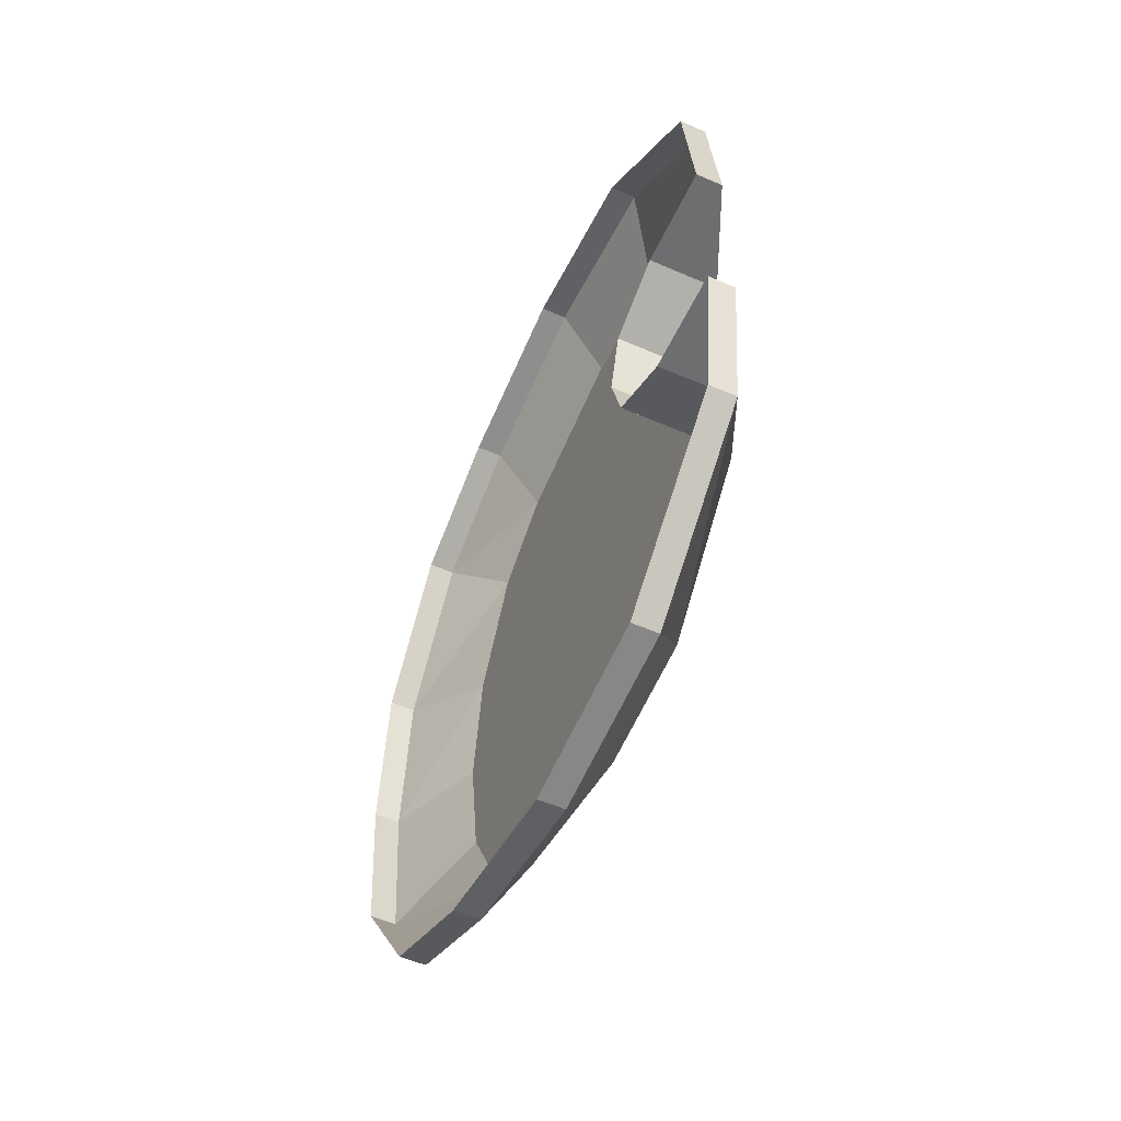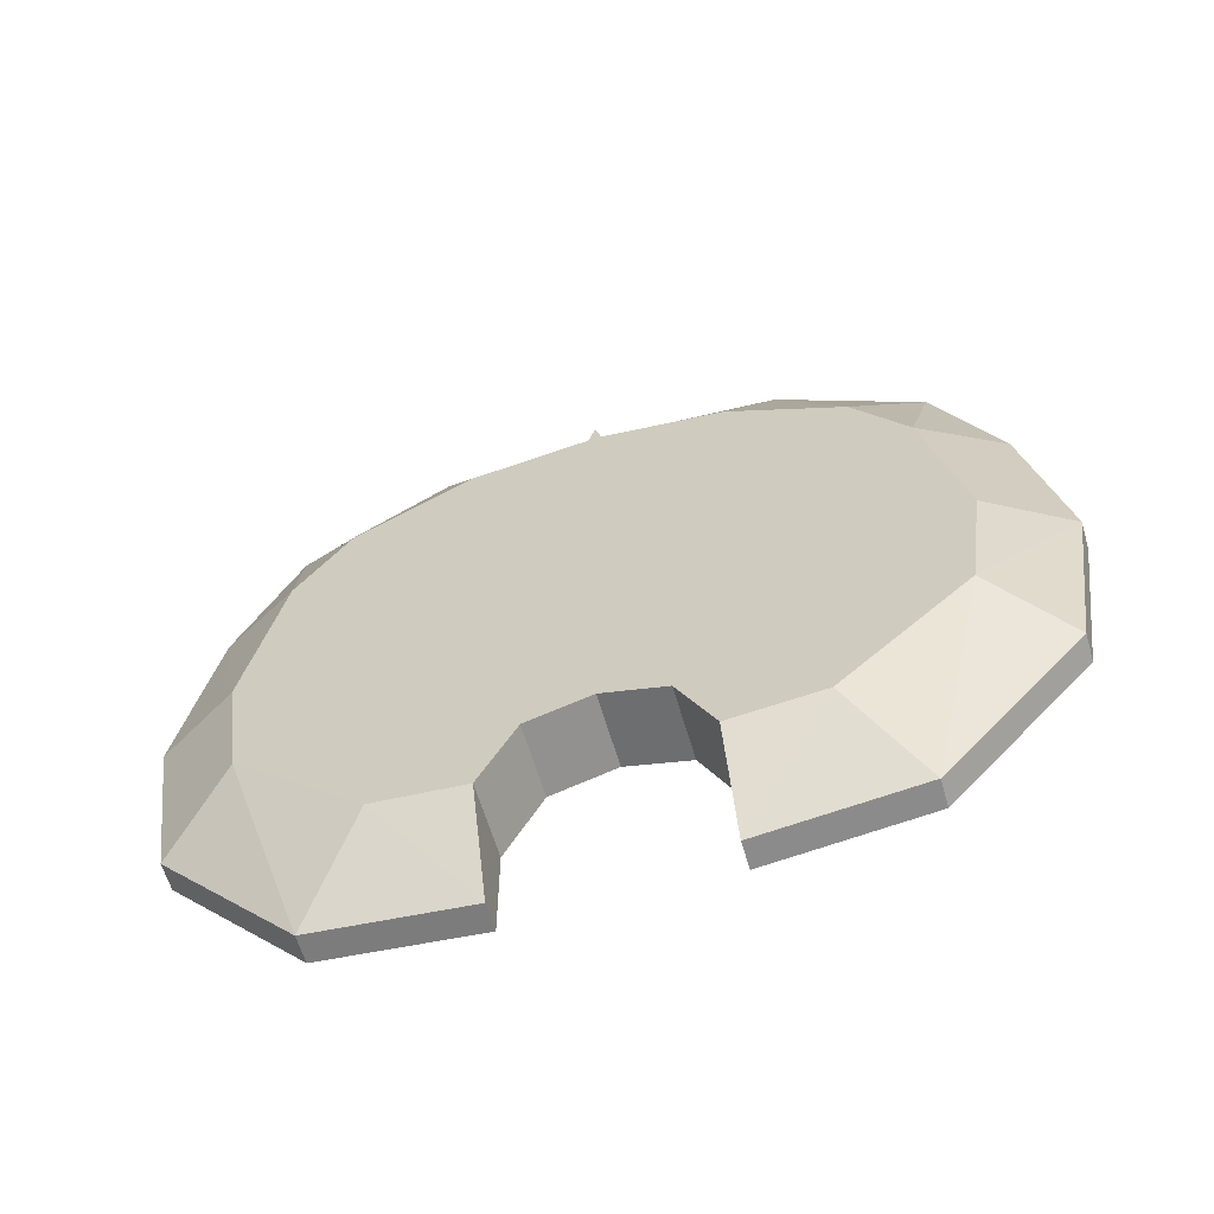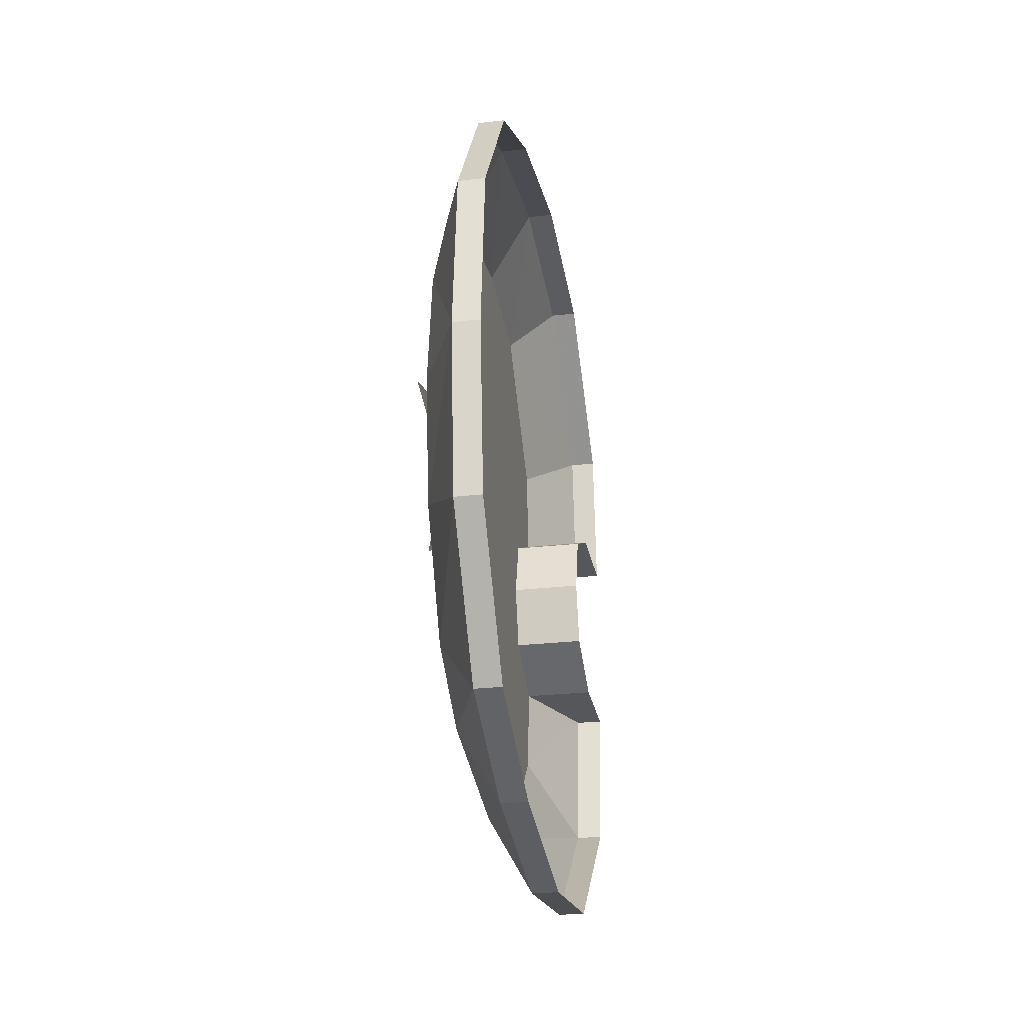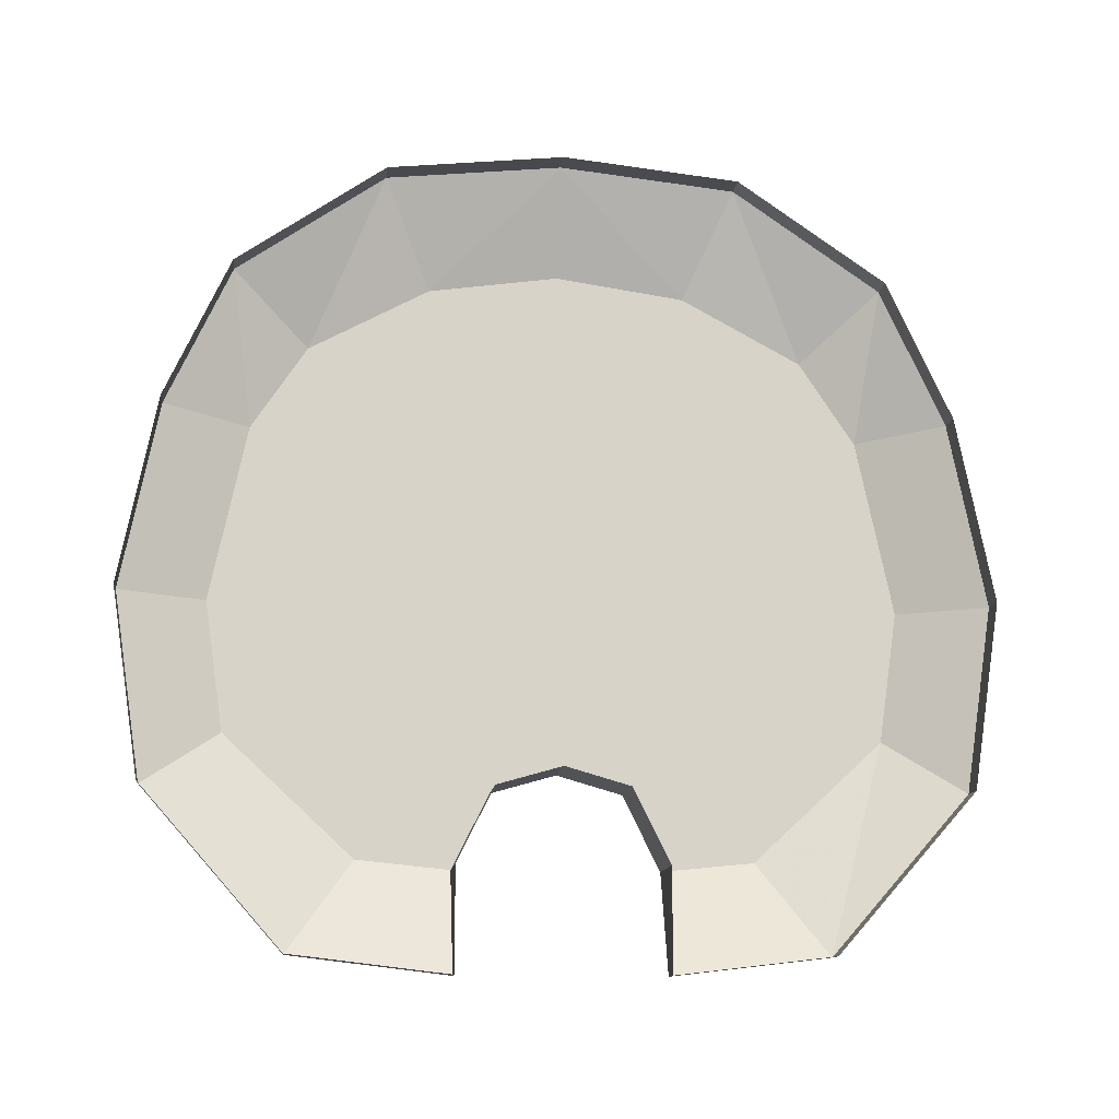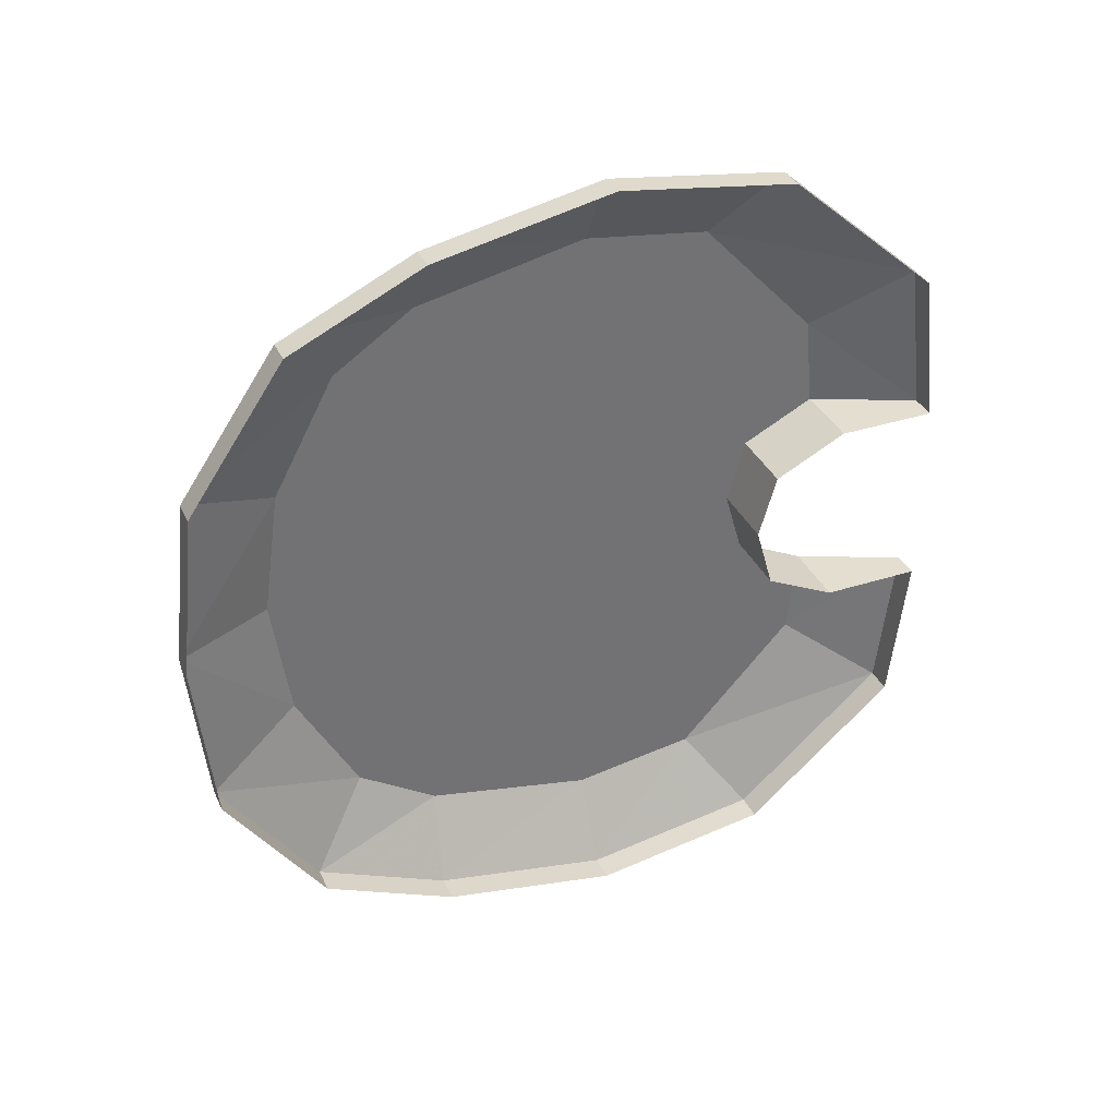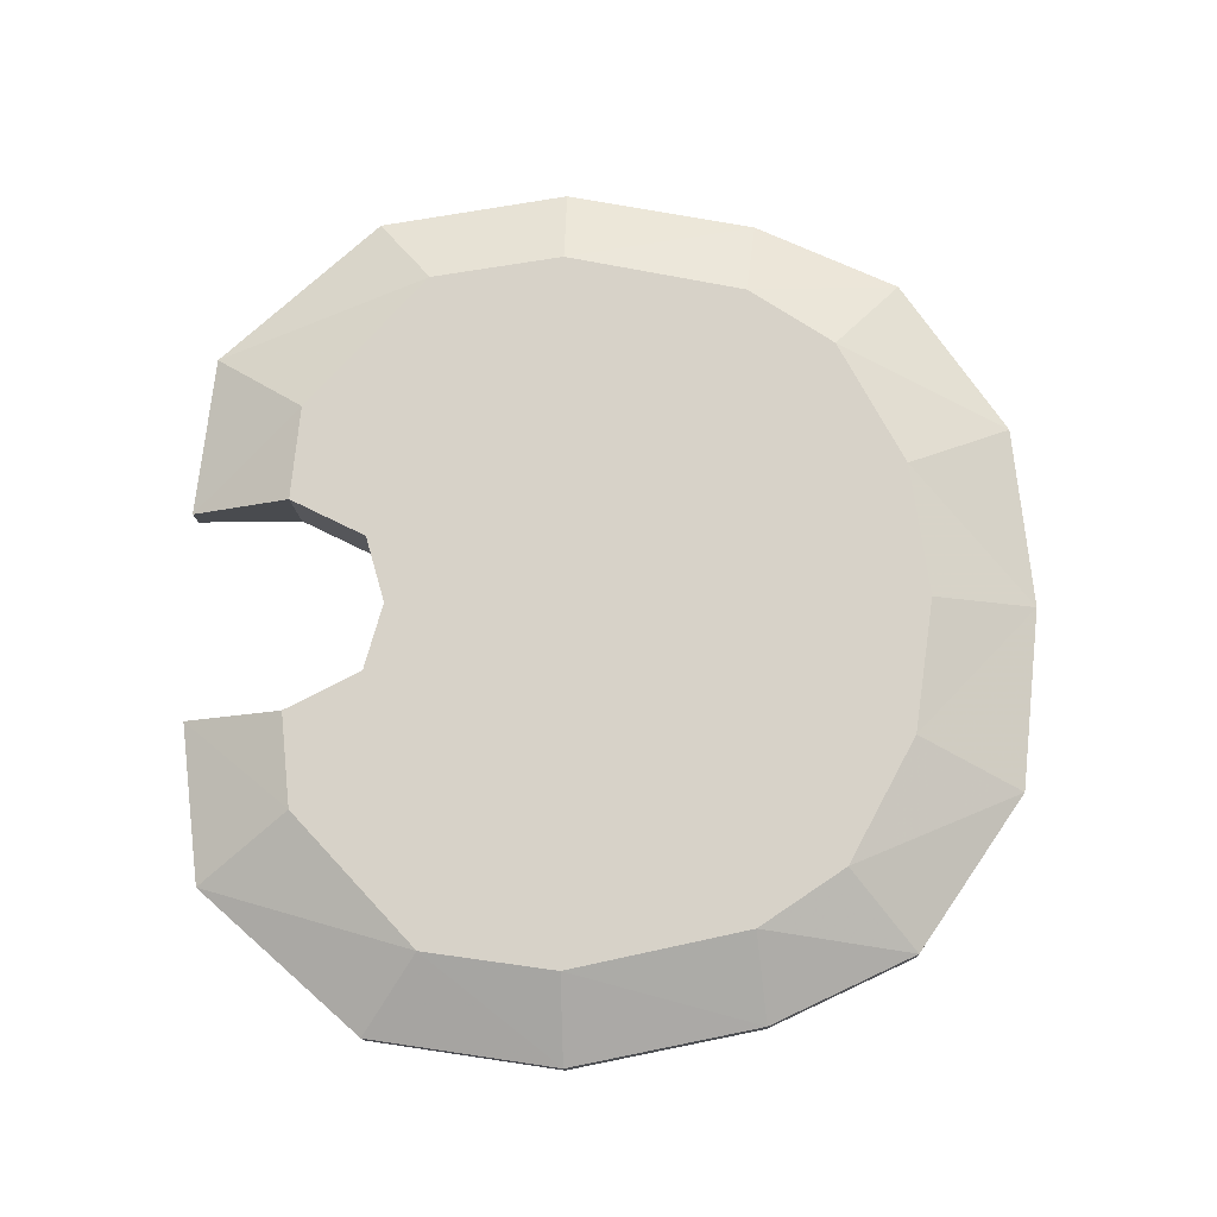
<metadata>
{"format":"obj","ext":"obj","renderer":"f3d","projection":"perspective","resolution":1024,"background":"white","views":[{"elev":-54.3,"azim":-24.7,"up":"+Z"},{"elev":-61.7,"azim":106.3,"up":"+Y"},{"elev":-26.7,"azim":-169.9,"up":"+Z"},{"elev":-12.4,"azim":-96.2,"up":"+Y"},{"elev":35.7,"azim":-112.8,"up":"+Z"},{"elev":-14.2,"azim":92.6,"up":"+Z"}]}
</metadata>
<code>
v -0.4297 -1.414 -0.08594
v -0.4297 -1.297 -0.1016
v -0.4297 -1.352 -0.05469
v -0.4922 -1.352 -0.05469
v -0.4922 -1.414 -0.08594
v -0.4688 -1.5 -0.08594
v -0.4297 -1.406 -0.1641
v -0.4297 -1.195 -0.1328
v -0.4297 -1.273 0
v -0.4297 -1.336 0
v -0.4922 -1.336 0
v -0.4688 -1.484 -0.2188
v -0.4297 -1.305 -0.2734
v -0.4297 -1.195 -0.2891
v -0.4297 -1.047 -0.2578
v -0.4297 -1.055 -0.1406
v -0.4297 -1.117 0
v -0.4297 -1.195 0.1328
v -0.4297 -1.297 0.1016
v -0.4297 -1.352 0.05469
v -0.4922 -1.352 0.05469
v -0.4688 -1.352 -0.3359
v -0.4688 -1.195 -0.3594
v -0.4688 -1.039 -0.3281
v -0.4688 -0.9219 -0.2734
v -0.4297 -0.9766 -0.2109
v -0.4297 -0.9219 -0.1094
v -0.4297 -0.9062 0
v -0.4297 -1.055 0.1406
v -0.4297 -1.047 0.2578
v -0.4297 -1.195 0.2891
v -0.4297 -1.406 0.1641
v -0.4297 -1.414 0.08594
v -0.4922 -1.414 0.08594
v -0.4688 -0.8359 -0.1484
v -0.4688 -0.8203 0
v -0.4297 -0.9219 0.1094
v -0.4297 -0.9766 0.2109
v -0.4688 -0.9219 0.2734
v -0.4688 -1.039 0.3281
v -0.4688 -1.195 0.3594
v -0.4297 -1.305 0.2734
v -0.4688 -1.484 0.2188
v -0.4688 -1.5 0.08594
v -0.4922 -1.5 0.08594
v -0.4922 -0.9219 -0.2734
v -0.4922 -0.8359 -0.1484
v -0.4922 -0.8203 0
v -0.4688 -0.8359 0.1484
v -0.4922 -0.8359 0.1484
v -0.4922 -0.9219 0.2734
v -0.4922 -1.039 0.3281
v -0.4922 -1.195 0.3594
v -0.4688 -1.352 0.3359
v -0.4922 -1.352 0.3359
v -0.4922 -1.484 0.2188
v -0.4922 -1.5 -0.08594
v -0.4922 -1.484 -0.2188
v -0.4922 -1.352 -0.3359
v -0.4922 -1.195 -0.3594
v -0.4922 -1.039 -0.3281
v -0.4219 -1.102 -0.03125
v -0.4219 -1.117 -0.01562
v -0.4219 -1.195 -0.1094
v -0.4219 -1.219 -0.1328
v -0.4219 -1.109 -0.07031
v -0.4219 -1.086 -0.1484
v -0.4219 -1.07 -0.03125
v -0.4219 -1.078 -0.01562
v -0.4219 -1.094 -0.01562
v -0.4219 -1.102 -0.007812
v -0.4219 -1.117 0.01562
v -0.4219 -1.242 0
v -0.4219 -1.273 0
v -0.4219 -1.156 -0.02344
v -0.4219 -1.055 -0.01562
v -0.4219 -0.9844 -0.1094
v -0.4219 -0.9609 -0.1328
v -0.4219 -1.016 -0.03125
v -0.4219 -0.9375 0
v -0.4219 -1.055 0.01562
v -0.4219 -1.07 0.007812
v -0.4219 -1.07 -0.007812
v -0.4219 -1.102 0.03125
v -0.4219 -1.195 0.1094
v -0.4219 -1.219 0.1328
v -0.4219 -1.156 0.02344
v -0.4219 -1.07 0.03125
v -0.4219 -0.9844 0.1094
v -0.4219 -0.9609 0.1406
v -0.4219 -1.055 0.07031
v -0.4219 -1.086 0.1484
v -0.4219 -1.094 0.01562
v -0.4219 -1.078 0.01562
v -0.4219 -1.109 0.07031
v -0.4219 -1.086 0.1797
v -0.4219 -1.008 0.03125
v -0.4219 -0.9062 0
v -0.4219 -1.062 -0.07031
v -0.4219 -1.086 -0.1797
v -0.4219 -1.102 0.007812
f 1 2 3
f 1 6 7
f 1 7 2
f 2 9 3
f 3 9 10
f 7 6 12
f 7 12 13
f 9 19 20
f 9 20 10
f 12 22 13
f 13 22 23
f 13 23 14
f 14 23 24
f 14 24 15
f 15 24 25
f 15 25 26
f 19 32 33
f 19 33 20
f 27 26 35
f 27 35 36
f 27 36 28
f 28 36 37
f 30 38 39
f 30 39 40
f 30 40 31
f 31 40 41
f 31 41 42
f 32 42 43
f 32 43 44
f 32 44 33
f 25 35 26
f 36 49 37
f 37 49 38
f 38 49 39
f 41 54 42
f 42 54 43
f 1 3 4
f 1 4 5
f 1 5 6
f 2 7 8
f 2 8 9
f 3 10 11
f 3 11 4
f 7 13 14
f 7 14 8
f 8 14 15
f 8 15 16
f 8 16 17
f 8 17 9
f 9 17 18
f 9 18 19
f 10 20 21
f 10 21 11
f 15 26 16
f 16 26 27
f 16 27 28
f 16 28 17
f 17 28 29
f 17 29 18
f 18 29 30
f 18 30 31
f 18 31 32
f 18 32 19
f 20 33 34
f 20 34 21
f 28 37 29
f 29 37 38
f 29 38 30
f 31 42 32
f 33 44 45
f 33 45 34
f 35 25 46
f 35 46 47
f 35 47 36
f 36 47 48
f 36 48 49
f 39 49 50
f 39 50 51
f 39 51 40
f 40 51 52
f 40 52 41
f 41 52 53
f 41 53 54
f 43 54 55
f 43 55 56
f 43 56 44
f 44 56 45
f 6 5 57
f 6 57 12
f 12 57 58
f 12 58 22
f 22 58 59
f 22 59 23
f 23 59 60
f 23 60 24
f 24 60 61
f 24 61 25
f 25 61 46
f 54 53 55
f 49 48 50
f 62 63 64
f 62 67 68
f 63 72 73
f 76 68 77
f 76 80 81
f 72 84 85
f 88 81 89
f 88 92 84
f 62 64 65
f 62 65 66
f 62 66 67
f 62 68 69
f 62 69 70
f 62 70 63
f 63 70 71
f 63 71 72
f 63 73 74
f 63 74 75
f 63 75 64
f 64 75 65
f 76 77 78
f 76 78 79
f 76 79 80
f 76 81 82
f 76 82 83
f 76 83 68
f 68 83 69
f 72 85 86
f 72 86 87
f 72 87 73
f 73 87 74
f 88 89 90
f 88 90 91
f 88 91 92
f 88 84 93
f 88 93 94
f 88 94 81
f 81 94 82
f 85 84 95
f 85 95 86
f 84 92 96
f 84 96 95
f 91 96 92
f 89 81 97
f 89 97 90
f 81 80 98
f 81 98 97
f 79 98 80
f 77 68 99
f 77 99 78
f 68 67 100
f 68 100 99
f 66 100 67
f 84 72 101
f 84 101 93
f 72 71 101

</code>
